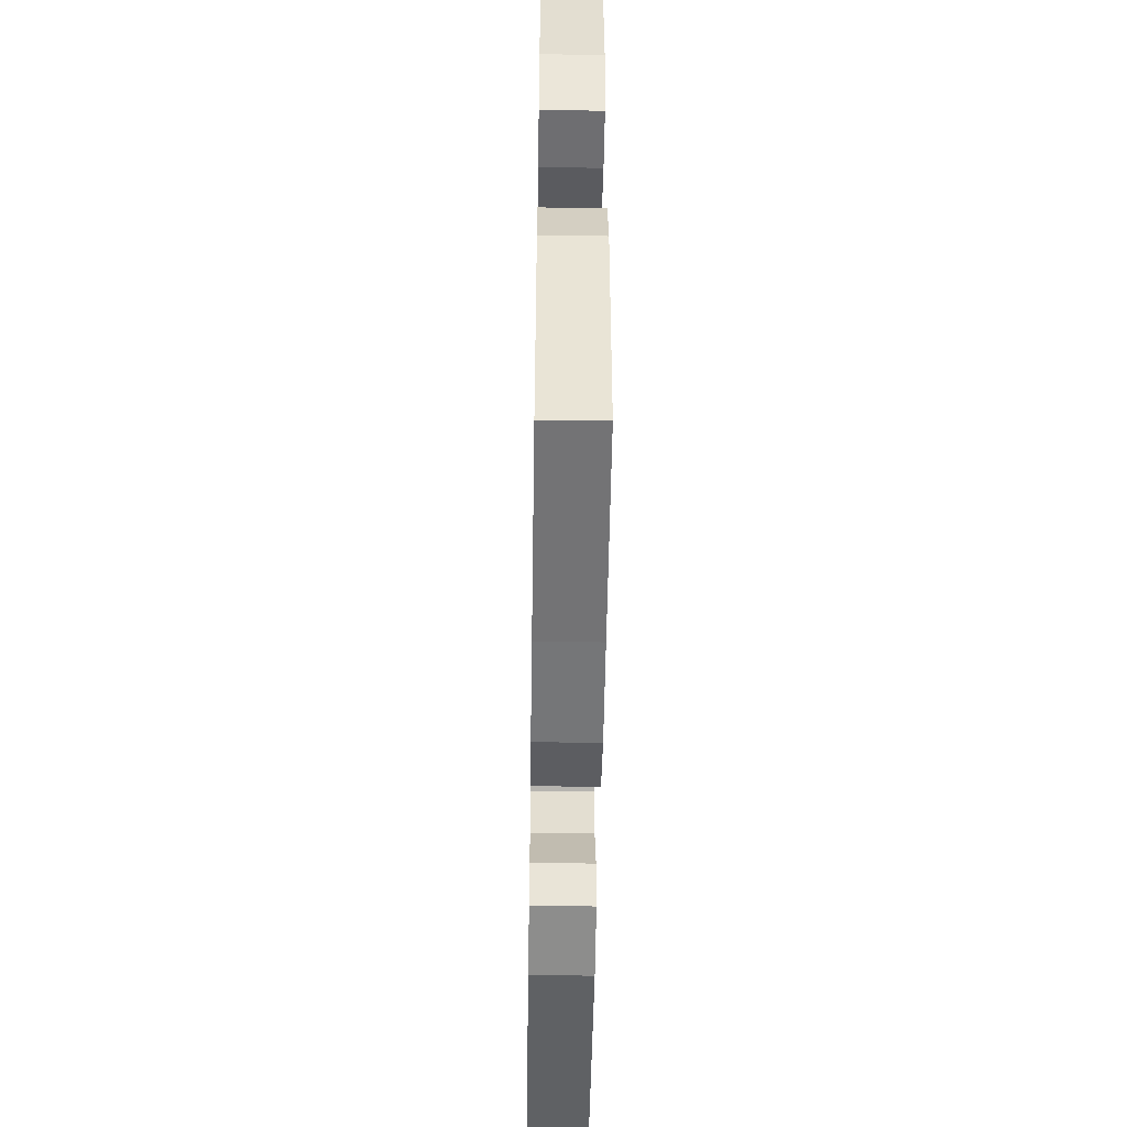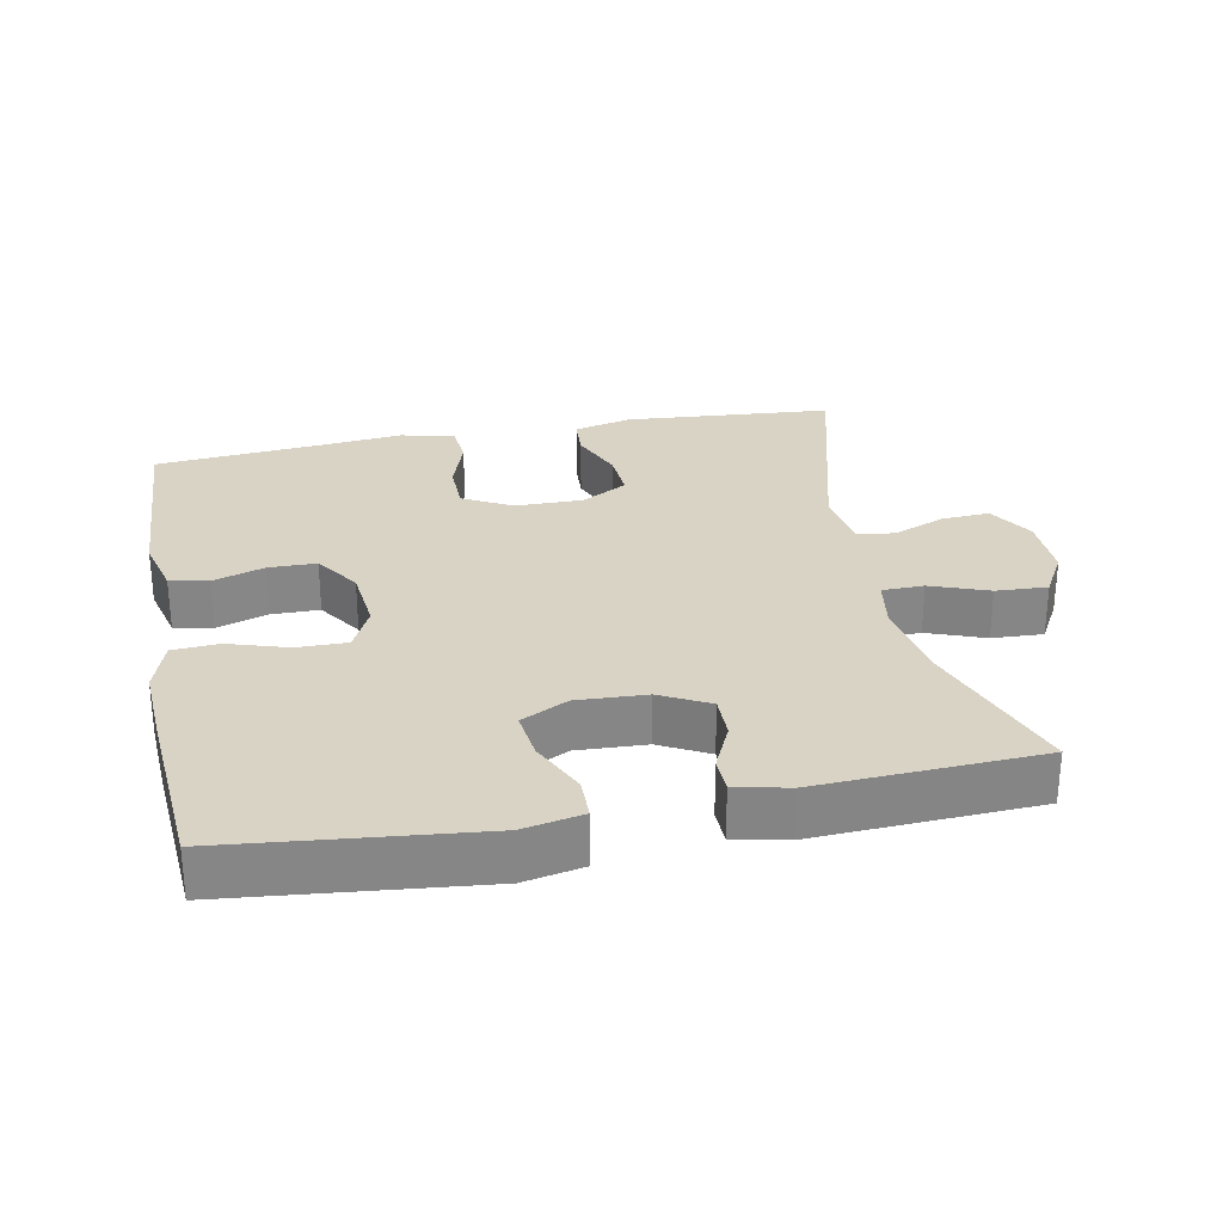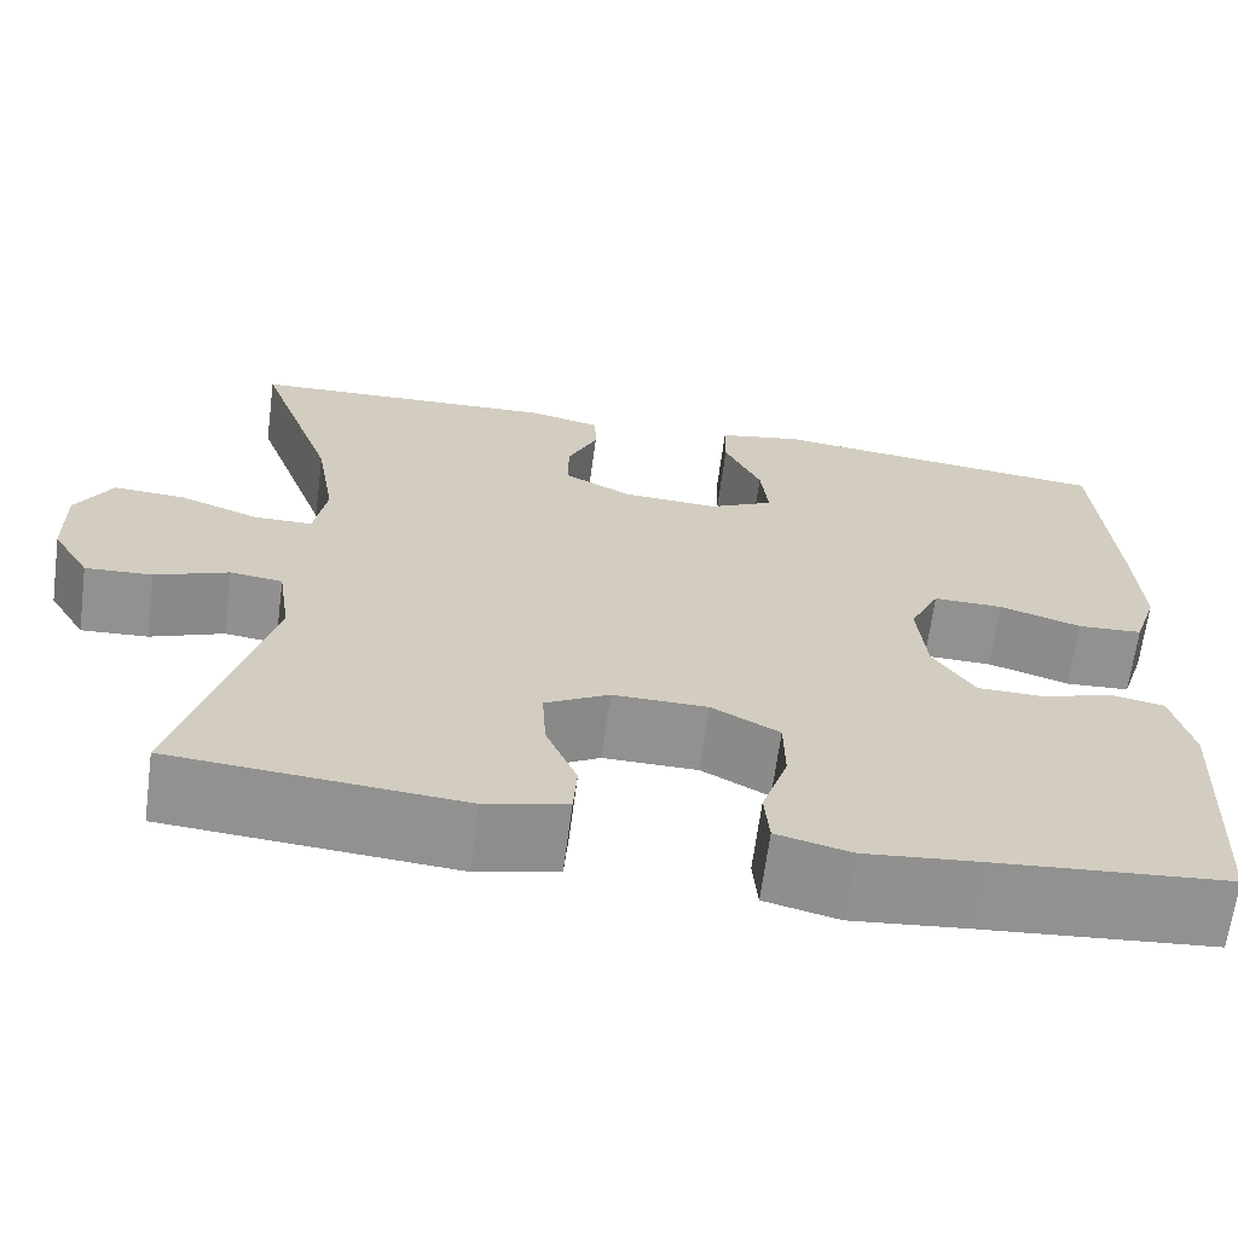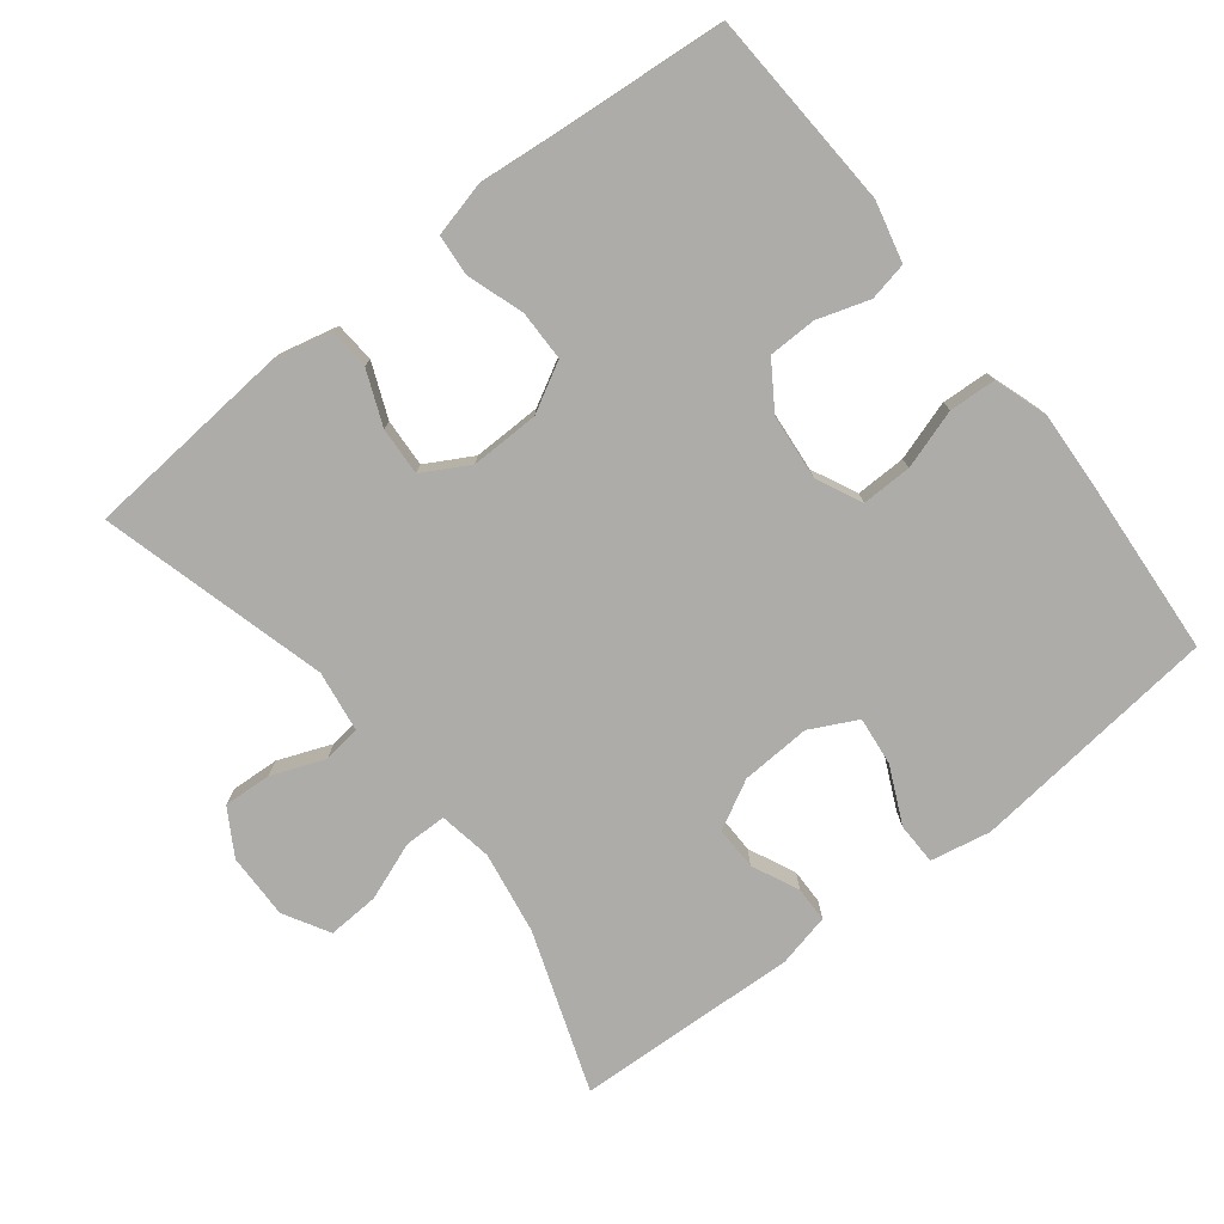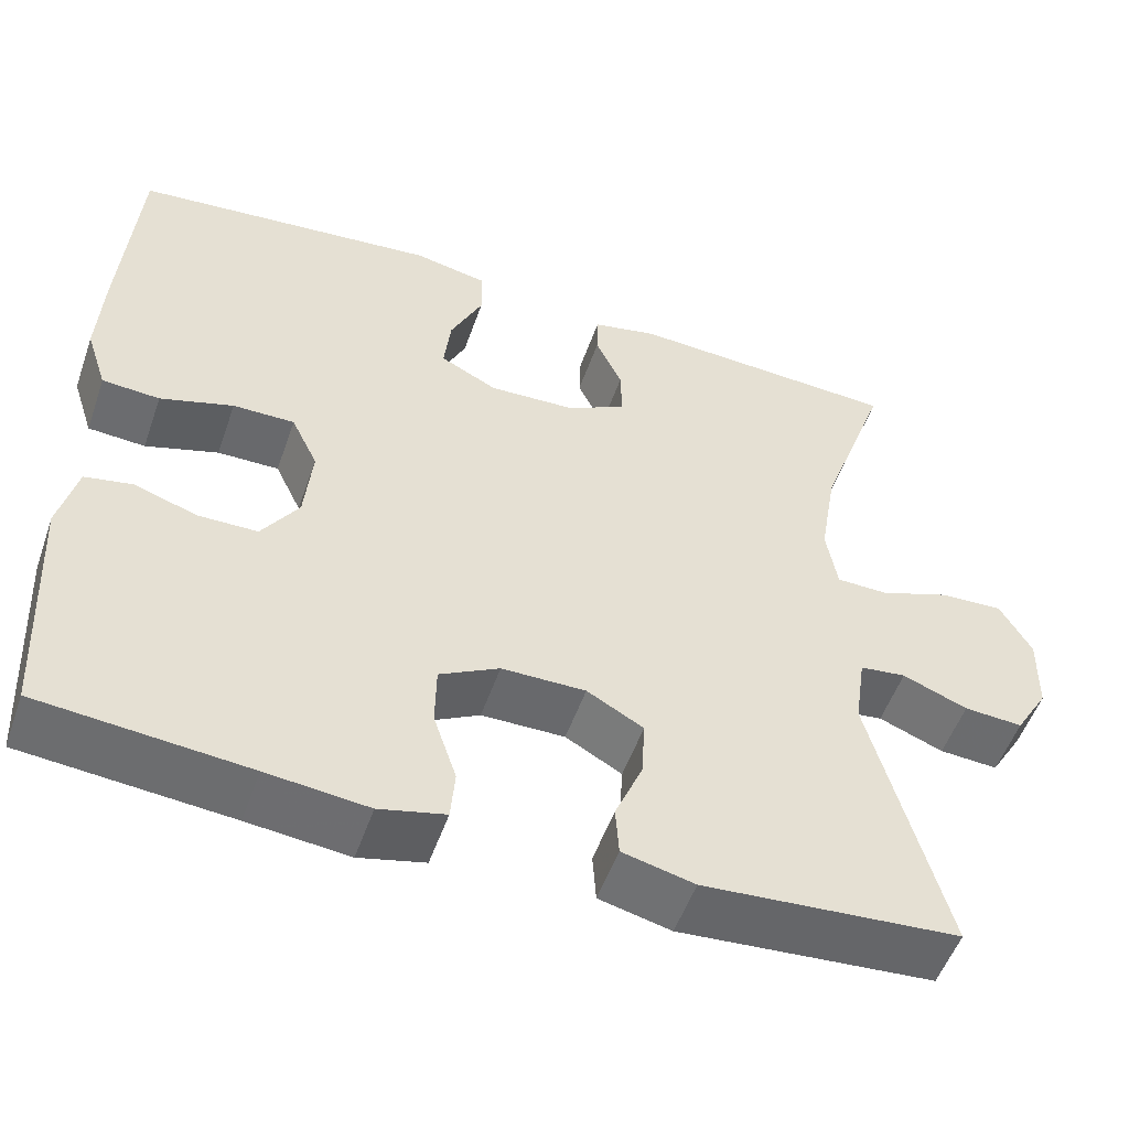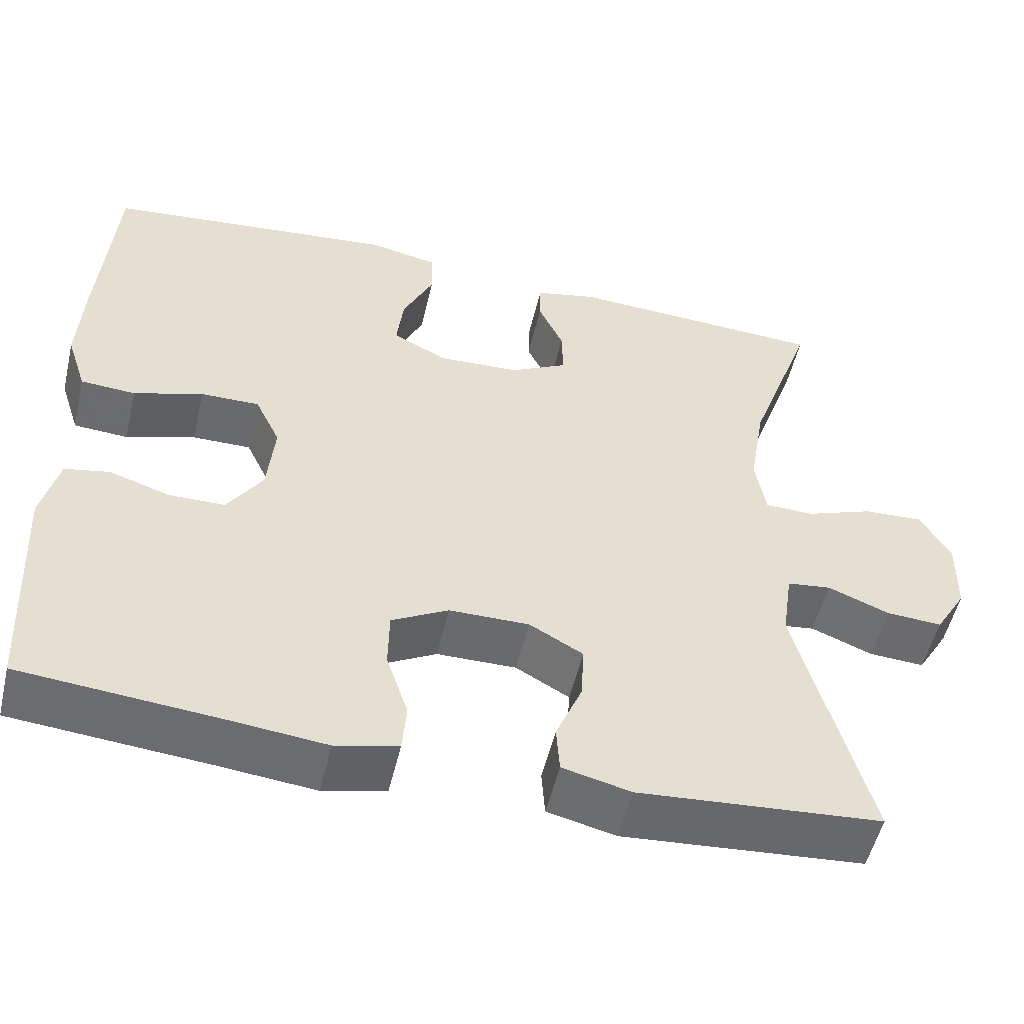
<metadata>
{"format":"obj","ext":"obj","renderer":"f3d","projection":"perspective","resolution":1024,"background":"white","views":[{"elev":-51.0,"azim":-90.9,"up":"+Z"},{"elev":28.3,"azim":-11.2,"up":"+Y"},{"elev":-66.1,"azim":172.4,"up":"+Z"},{"elev":-77.0,"azim":-141.8,"up":"+Y"},{"elev":-52.9,"azim":-19.2,"up":"+Z"},{"elev":-53.1,"azim":-13.3,"up":"+Z"}]}
</metadata>
<code>
v 0.5 0.07 0.5
v 0.419 0.07 0.272
v 0.399 0.07 0.153
v 0.412 0.07 0.077
v 0.472 0.07 0.076
v 0.555 0.07 0.107
v 0.629 0.07 0.111
v 0.666 0.07 0.046
v 0.664 0.07 -0.048
v 0.625 0.07 -0.113
v 0.556 0.07 -0.109
v 0.48 0.07 -0.079
v 0.426 0.07 -0.086
v 0.413 0.07 -0.174
v 0.5 0.07 -0.5
v 0.202 0.07 -0.524
v 0.118 0.07 -0.504
v 0.114 0.07 -0.446
v 0.146 0.07 -0.369
v 0.15 0.07 -0.3
v 0.084 0.07 -0.263
v -0.014 0.07 -0.264
v -0.084 0.07 -0.302
v -0.085 0.07 -0.374
v -0.058 0.07 -0.455
v -0.063 0.07 -0.514
v -0.14 0.07 -0.533
v -0.258 0.07 -0.521
v -0.5 0.07 -0.5
v -0.515 0.07 -0.215
v -0.494 0.07 -0.129
v -0.439 0.07 -0.118
v -0.365 0.07 -0.142
v -0.296 0.07 -0.141
v -0.253 0.07 -0.076
v -0.244 0.07 0.018
v -0.275 0.07 0.083
v -0.347 0.07 0.082
v -0.432 0.07 0.055
v -0.499 0.07 0.059
v -0.524 0.07 0.135
v -0.518 0.07 0.25
v -0.5 0.07 0.5
v -0.142 0.07 0.538
v -0.056 0.07 0.521
v -0.055 0.07 0.461
v -0.093 0.07 0.38
v -0.101 0.07 0.31
v -0.034 0.07 0.276
v 0.066 0.07 0.281
v 0.136 0.07 0.318
v 0.135 0.07 0.38
v 0.104 0.07 0.447
v 0.105 0.07 0.498
v 0.181 0.07 0.515
v 0.5 0 0.5
v 0.419 0 0.272
v 0.399 0 0.153
v 0.412 0 0.077
v 0.472 0 0.076
v 0.555 0 0.107
v 0.629 0 0.111
v 0.666 0 0.046
v 0.664 0 -0.048
v 0.625 0 -0.113
v 0.556 0 -0.109
v 0.48 0 -0.079
v 0.426 0 -0.086
v 0.413 0 -0.174
v 0.5 0 -0.5
v 0.202 0 -0.524
v 0.118 0 -0.504
v 0.114 0 -0.446
v 0.146 0 -0.369
v 0.15 0 -0.3
v 0.084 0 -0.263
v -0.014 0 -0.264
v -0.084 0 -0.302
v -0.085 0 -0.374
v -0.058 0 -0.455
v -0.063 0 -0.514
v -0.14 0 -0.533
v -0.258 0 -0.521
v -0.5 0 -0.5
v -0.515 0 -0.215
v -0.494 0 -0.129
v -0.439 0 -0.118
v -0.365 0 -0.142
v -0.296 0 -0.141
v -0.253 0 -0.076
v -0.244 0 0.018
v -0.275 0 0.083
v -0.347 0 0.082
v -0.432 0 0.055
v -0.499 0 0.059
v -0.524 0 0.135
v -0.518 0 0.25
v -0.5 0 0.5
v -0.142 0 0.538
v -0.056 0 0.521
v -0.055 0 0.461
v -0.093 0 0.38
v -0.101 0 0.31
v -0.034 0 0.276
v 0.066 0 0.281
v 0.136 0 0.318
v 0.135 0 0.38
v 0.104 0 0.447
v 0.105 0 0.498
v 0.181 0 0.515
f 52 53 54 55
f 51 52 55 1
f 50 51 1 2
f 49 50 2 3
f 44 45 46 47
f 44 47 48
f 43 44 48
f 42 43 48 49
f 38 39 40 41
f 37 38 41 42
f 30 31 32 33
f 28 29 30 33
f 28 33 34
f 27 28 34 35
f 24 25 26 27
f 23 24 27 35
f 16 17 18 19
f 14 15 16 19
f 13 14 19 20
f 9 10 11 12
f 9 12 13
f 8 9 13
f 5 6 7 8
f 4 5 8 13
f 37 42 49 3
f 22 23 35 36
f 21 22 36 37
f 13 20 21 37
f 3 4 13 37
f 110 109 108 107
f 56 110 107 106
f 57 56 106 105
f 58 57 105 104
f 102 101 100 99
f 103 102 99
f 103 99 98
f 104 103 98 97
f 96 95 94 93
f 97 96 93 92
f 88 87 86 85
f 88 85 84 83
f 89 88 83
f 90 89 83 82
f 82 81 80 79
f 90 82 79 78
f 74 73 72 71
f 74 71 70 69
f 75 74 69 68
f 67 66 65 64
f 68 67 64
f 68 64 63
f 63 62 61 60
f 68 63 60 59
f 58 104 97 92
f 91 90 78 77
f 92 91 77 76
f 92 76 75 68
f 92 68 59 58
f 1 56 57 2
f 2 57 58 3
f 3 58 59 4
f 4 59 60 5
f 5 60 61 6
f 6 61 62 7
f 7 62 63 8
f 8 63 64 9
f 9 64 65 10
f 10 65 66 11
f 11 66 67 12
f 12 67 68 13
f 13 68 69 14
f 14 69 70 15
f 15 70 71 16
f 16 71 72 17
f 17 72 73 18
f 18 73 74 19
f 19 74 75 20
f 20 75 76 21
f 21 76 77 22
f 22 77 78 23
f 23 78 79 24
f 24 79 80 25
f 25 80 81 26
f 26 81 82 27
f 27 82 83 28
f 28 83 84 29
f 29 84 85 30
f 30 85 86 31
f 31 86 87 32
f 32 87 88 33
f 33 88 89 34
f 34 89 90 35
f 35 90 91 36
f 36 91 92 37
f 37 92 93 38
f 38 93 94 39
f 39 94 95 40
f 40 95 96 41
f 41 96 97 42
f 42 97 98 43
f 43 98 99 44
f 44 99 100 45
f 45 100 101 46
f 46 101 102 47
f 47 102 103 48
f 48 103 104 49
f 49 104 105 50
f 50 105 106 51
f 51 106 107 52
f 52 107 108 53
f 53 108 109 54
f 54 109 110 55
f 55 110 56 1

</code>
